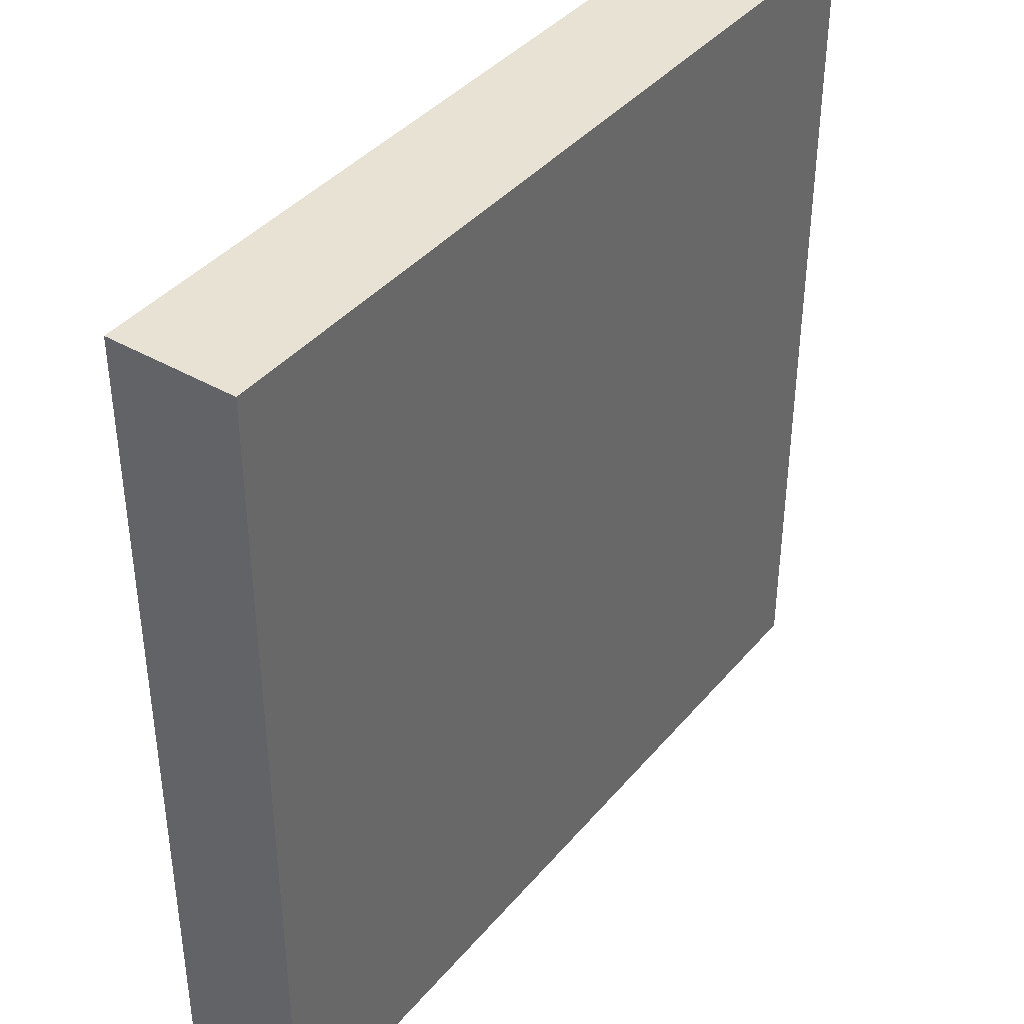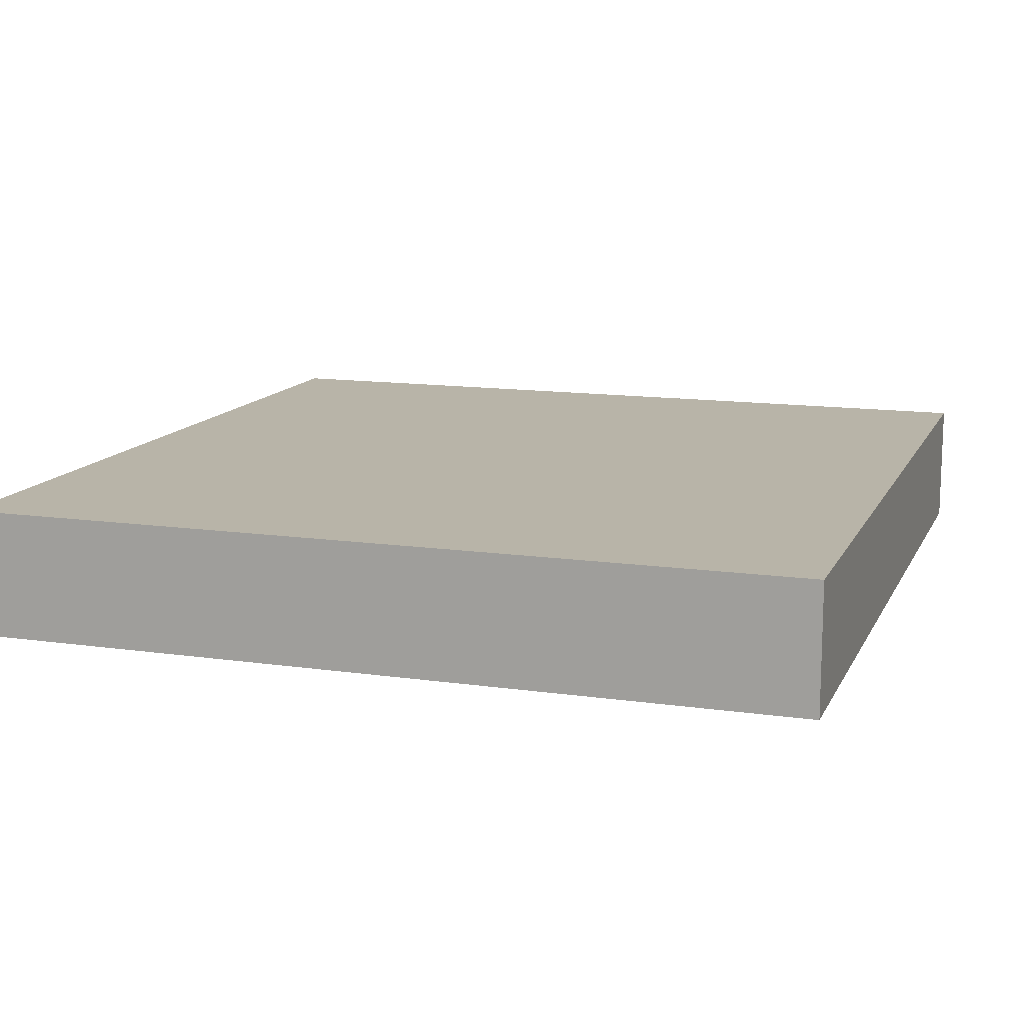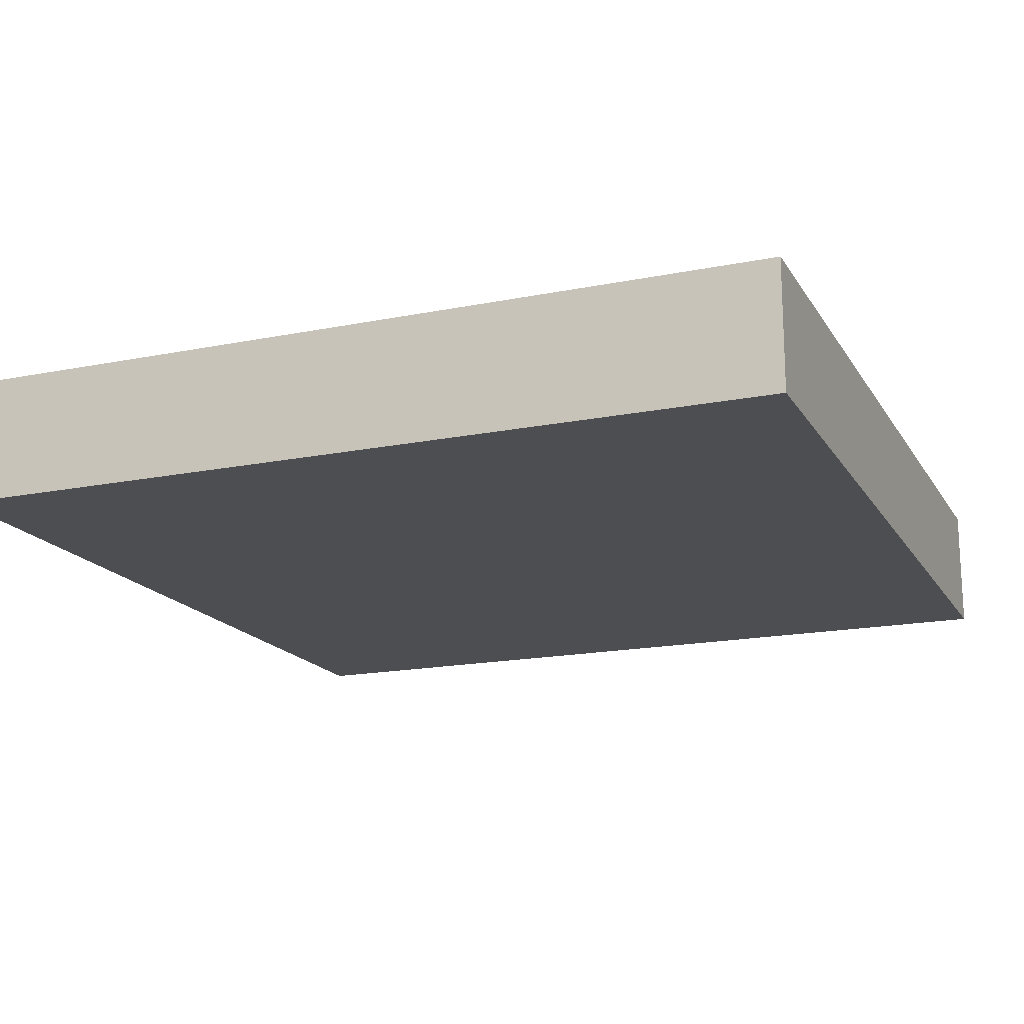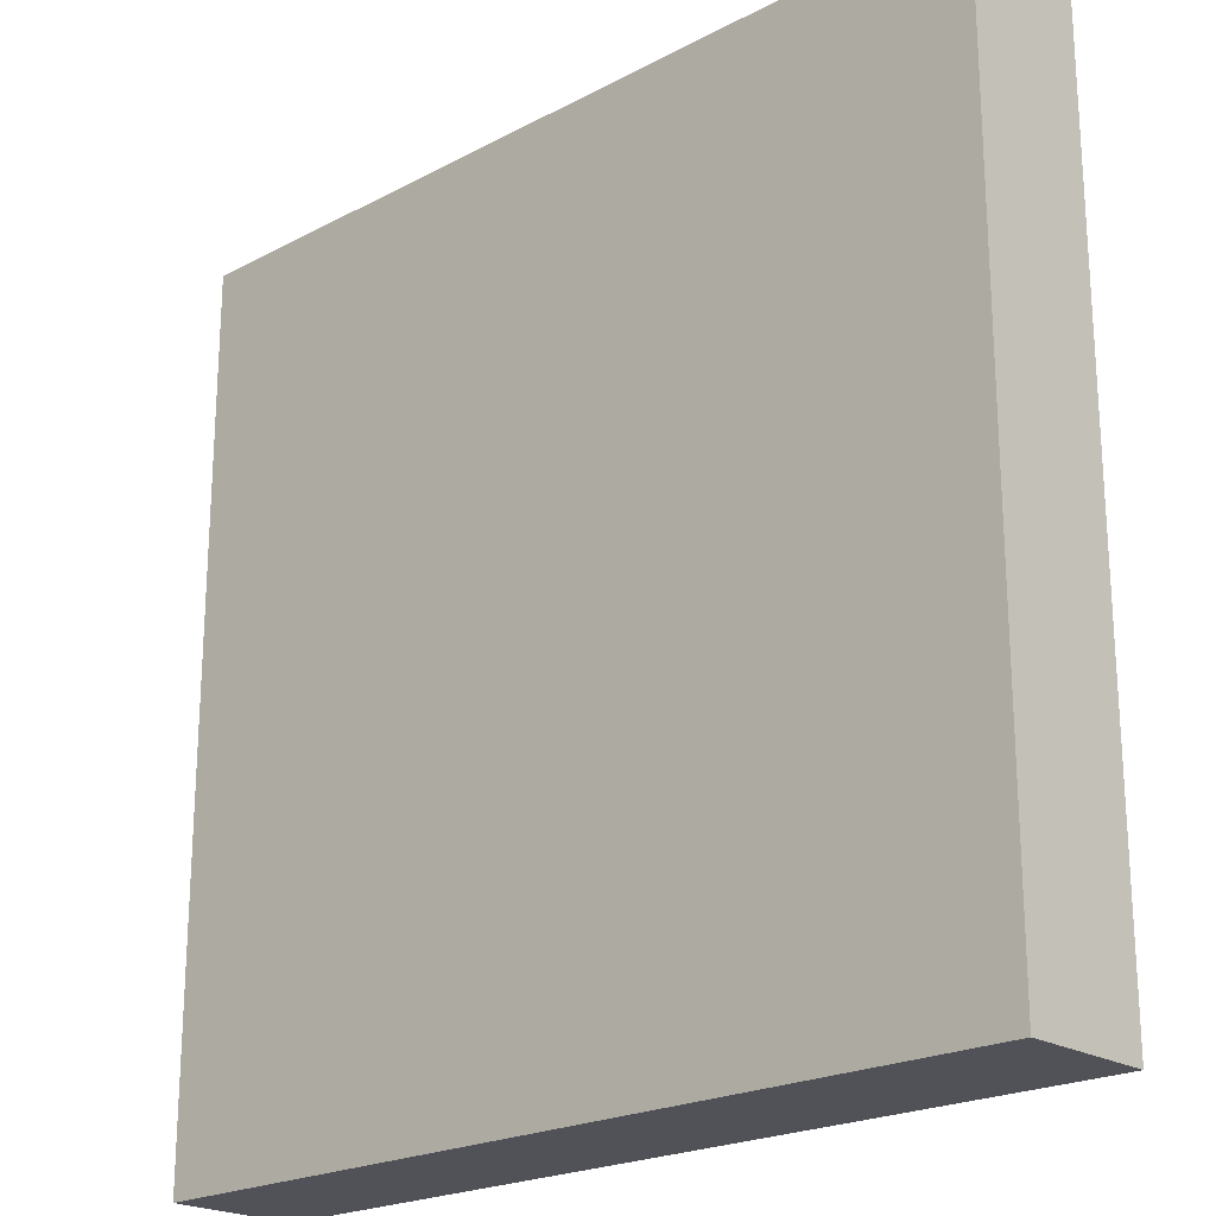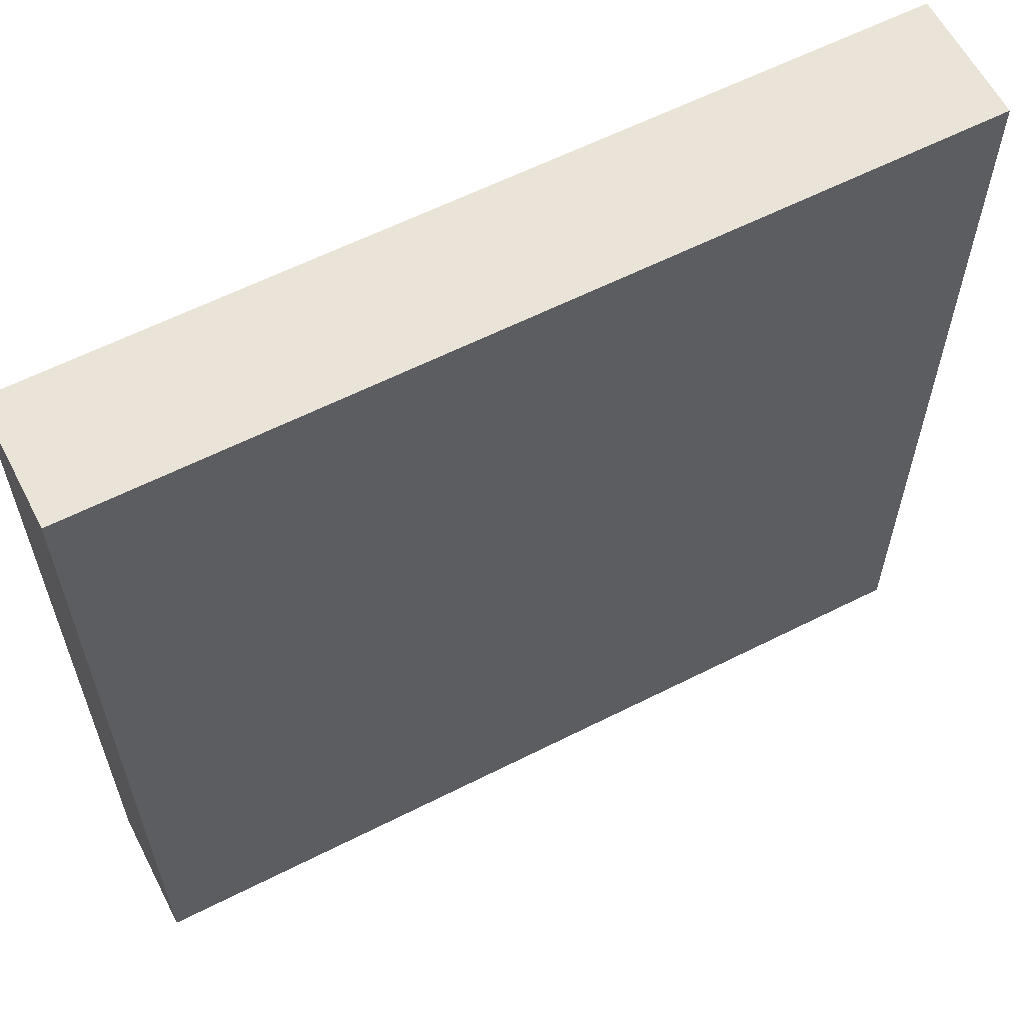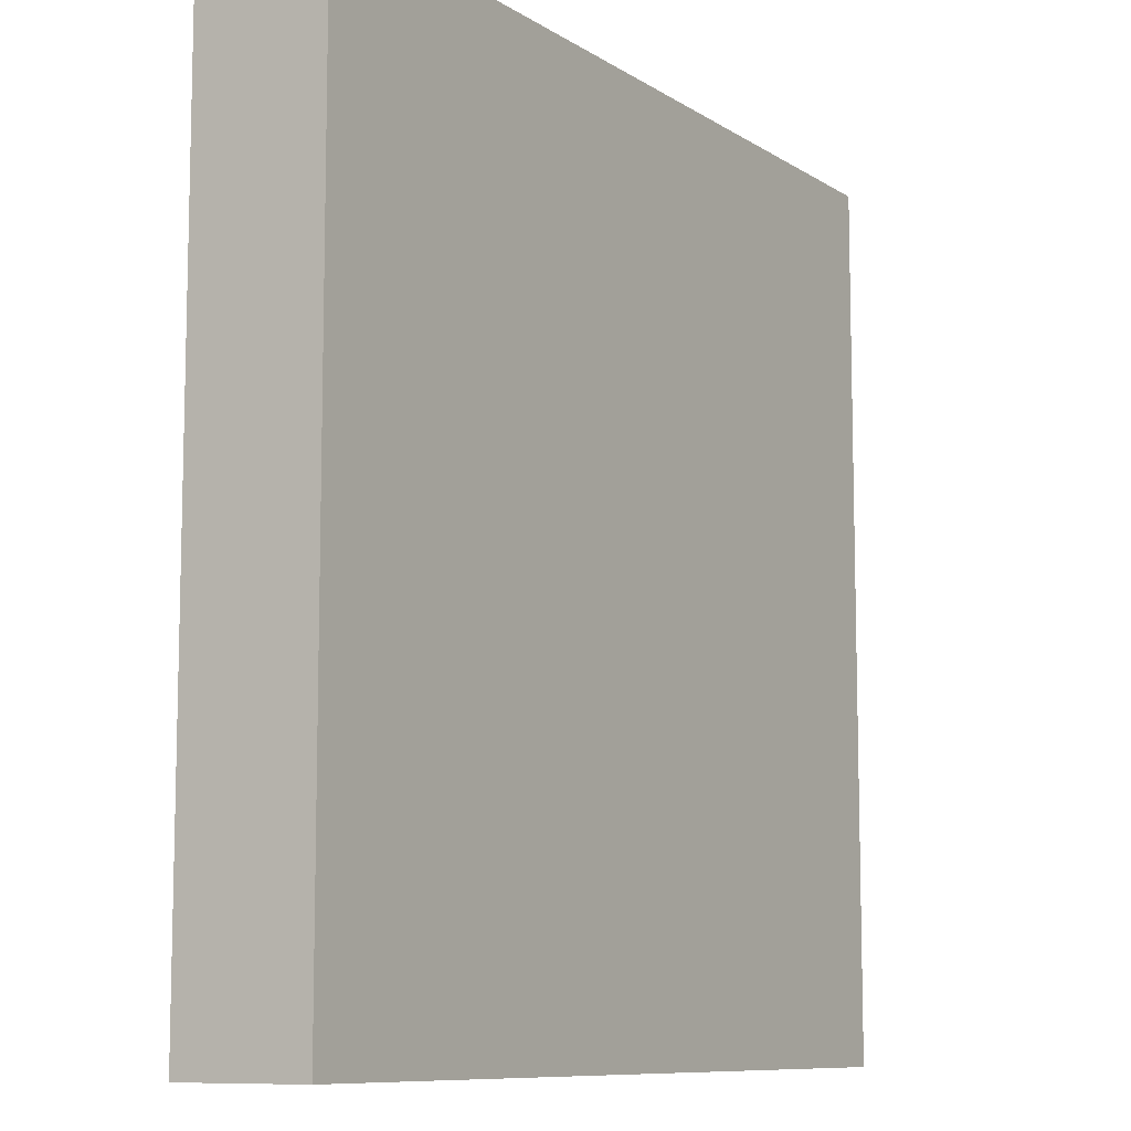
<metadata>
{"format":"obj","ext":"obj","renderer":"f3d","projection":"perspective","resolution":1024,"background":"white","views":[{"elev":39.8,"azim":125.7,"up":"+Z"},{"elev":13.0,"azim":108.3,"up":"+Y"},{"elev":-17.2,"azim":111.9,"up":"+Y"},{"elev":-21.6,"azim":43.0,"up":"+Z"},{"elev":60.8,"azim":-27.3,"up":"+Z"},{"elev":-9.4,"azim":122.3,"up":"+Z"}]}
</metadata>
<code>
o tileGeo
v 0.5 0 0.5
v -0.5 0 0.5
v 0.5 -0 -0.5
v -0.5 -0 -0.5
v 0.5 -0.15 0.5
v -0.5 -0.15 0.5
v 0.5 -0.15 -0.5
v -0.5 -0.15 -0.5
f 2 1 3
f 7 8 4
f 3 7 4
f 3 1 5
f 7 3 5
f 8 6 2
f 4 8 2
f 4 2 3
f 6 5 1
f 2 6 1
f 8 7 5
f 6 8 5

</code>
